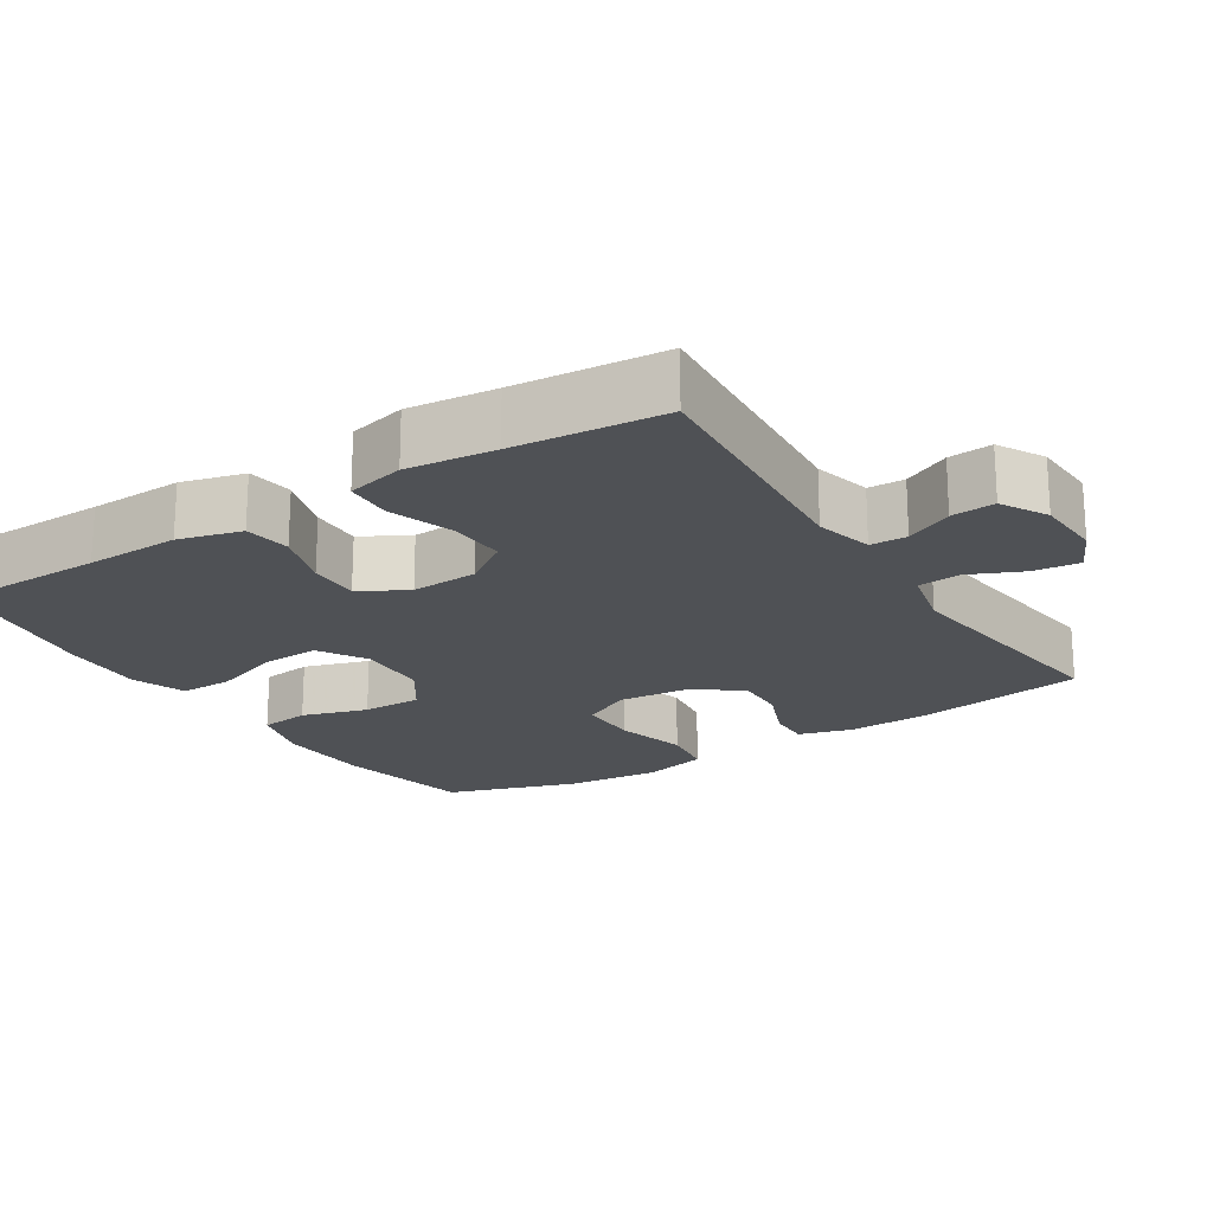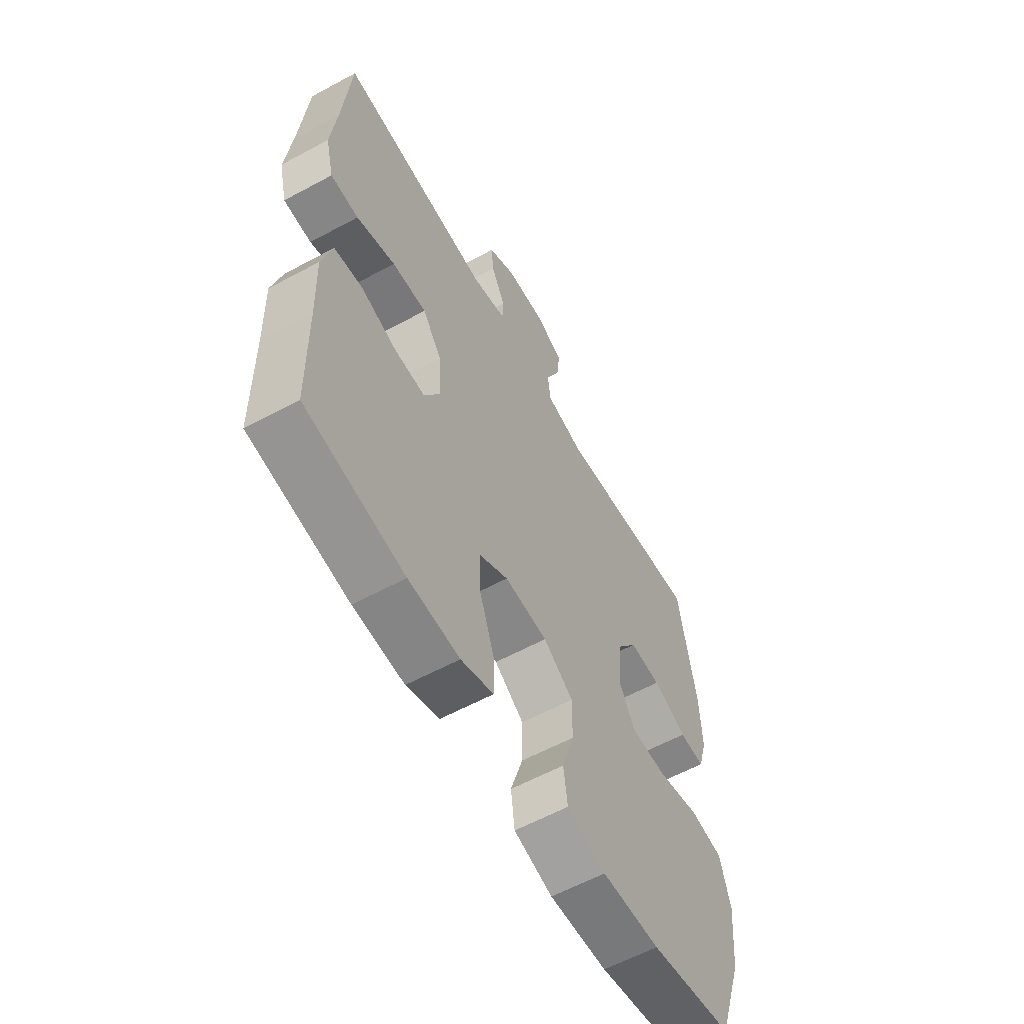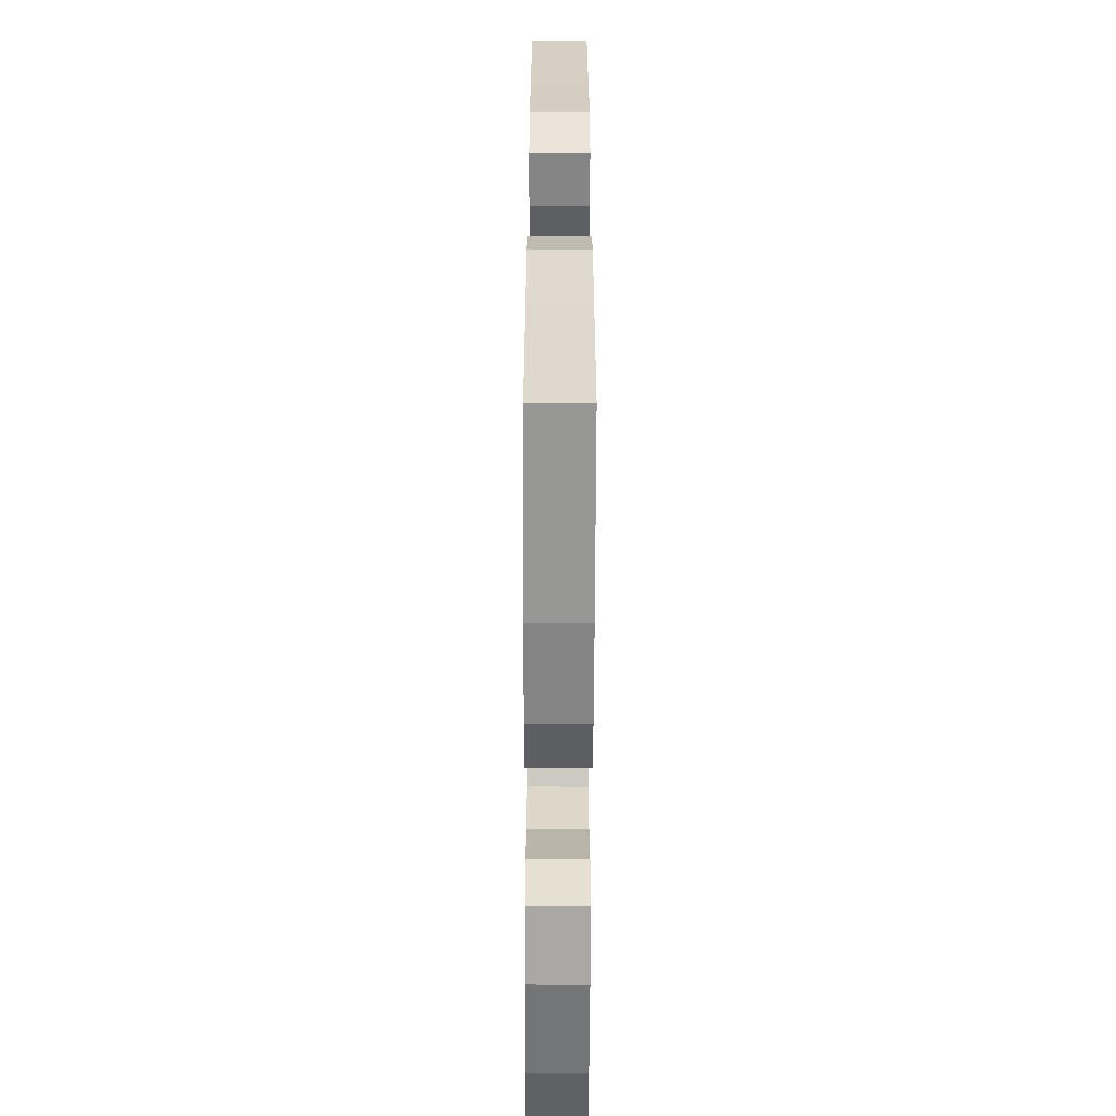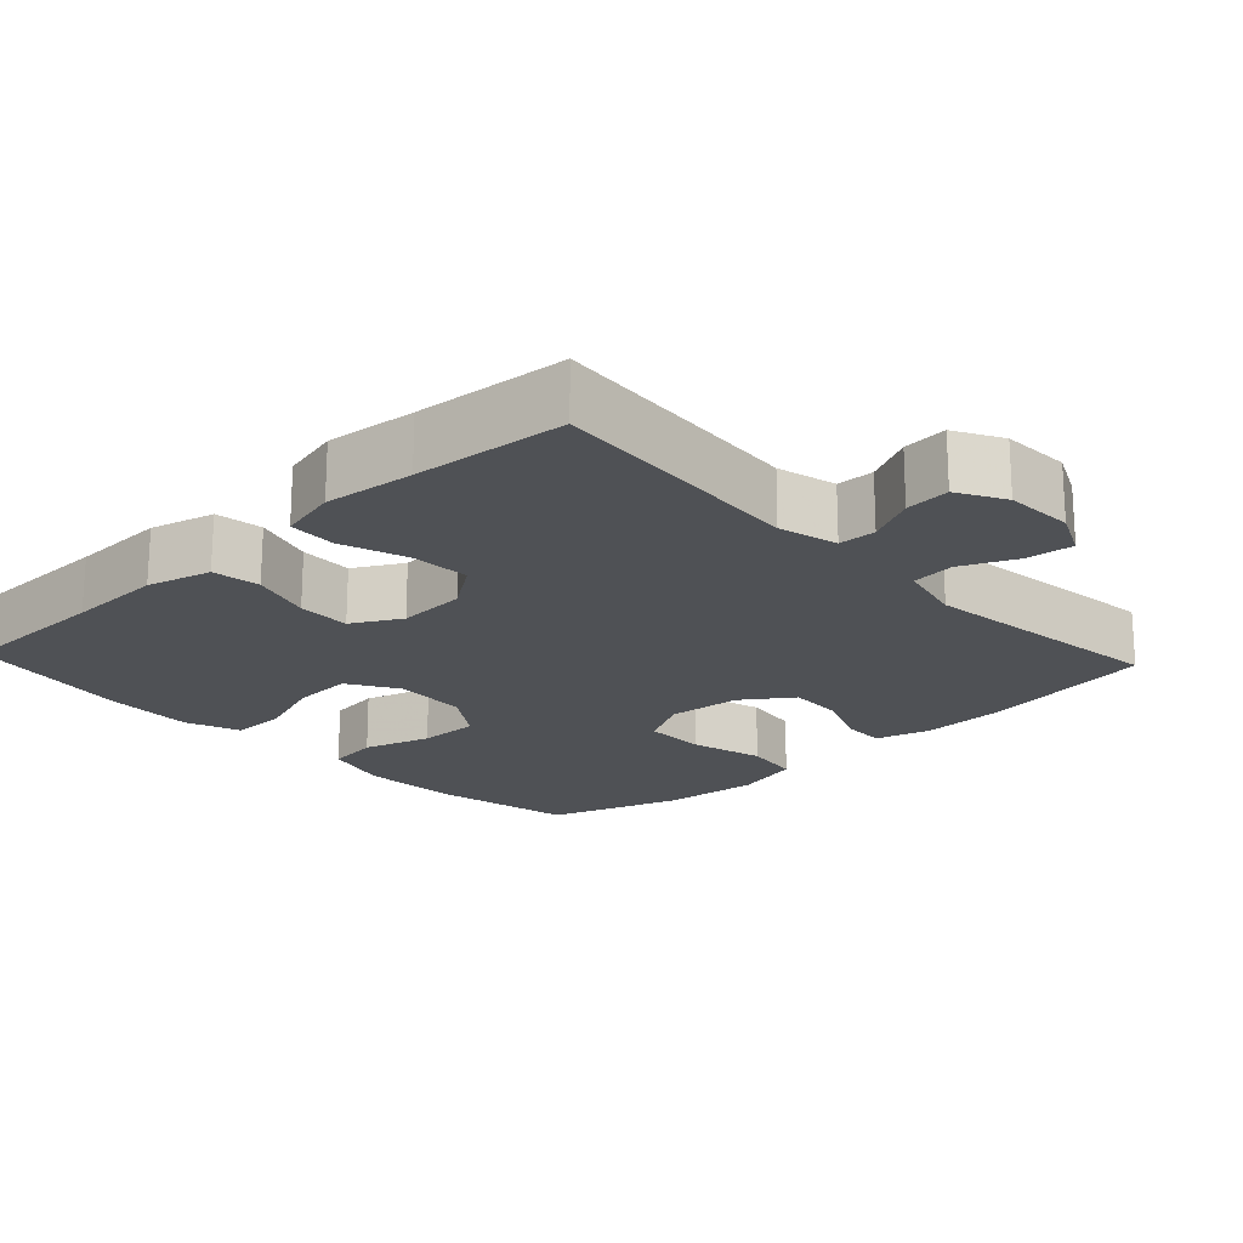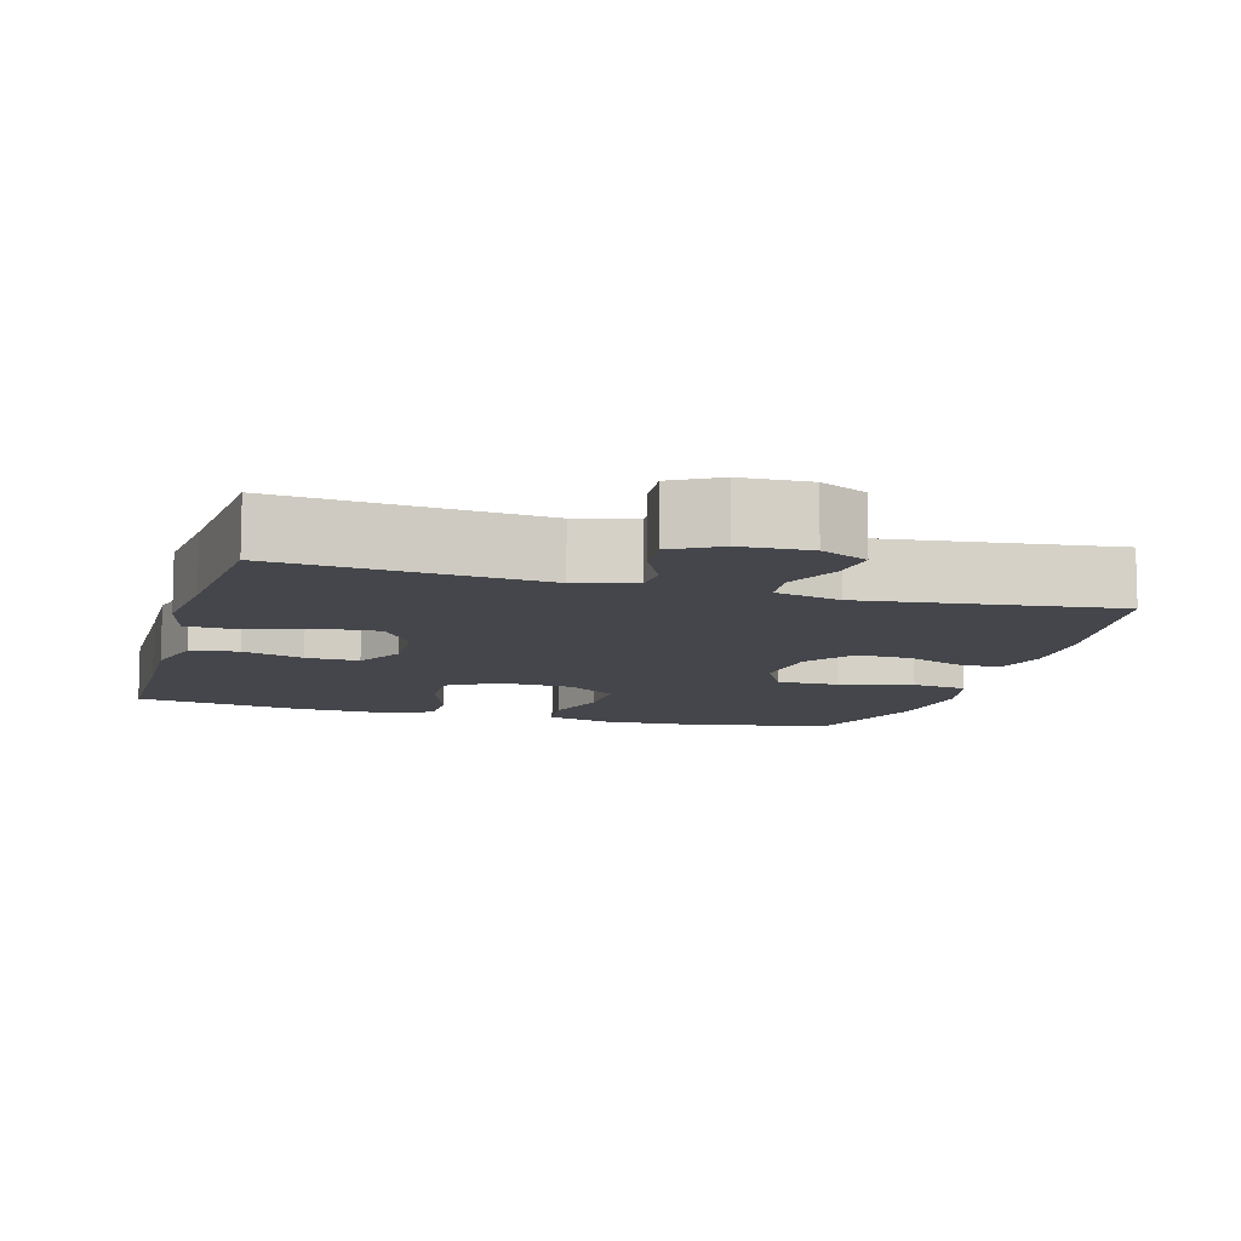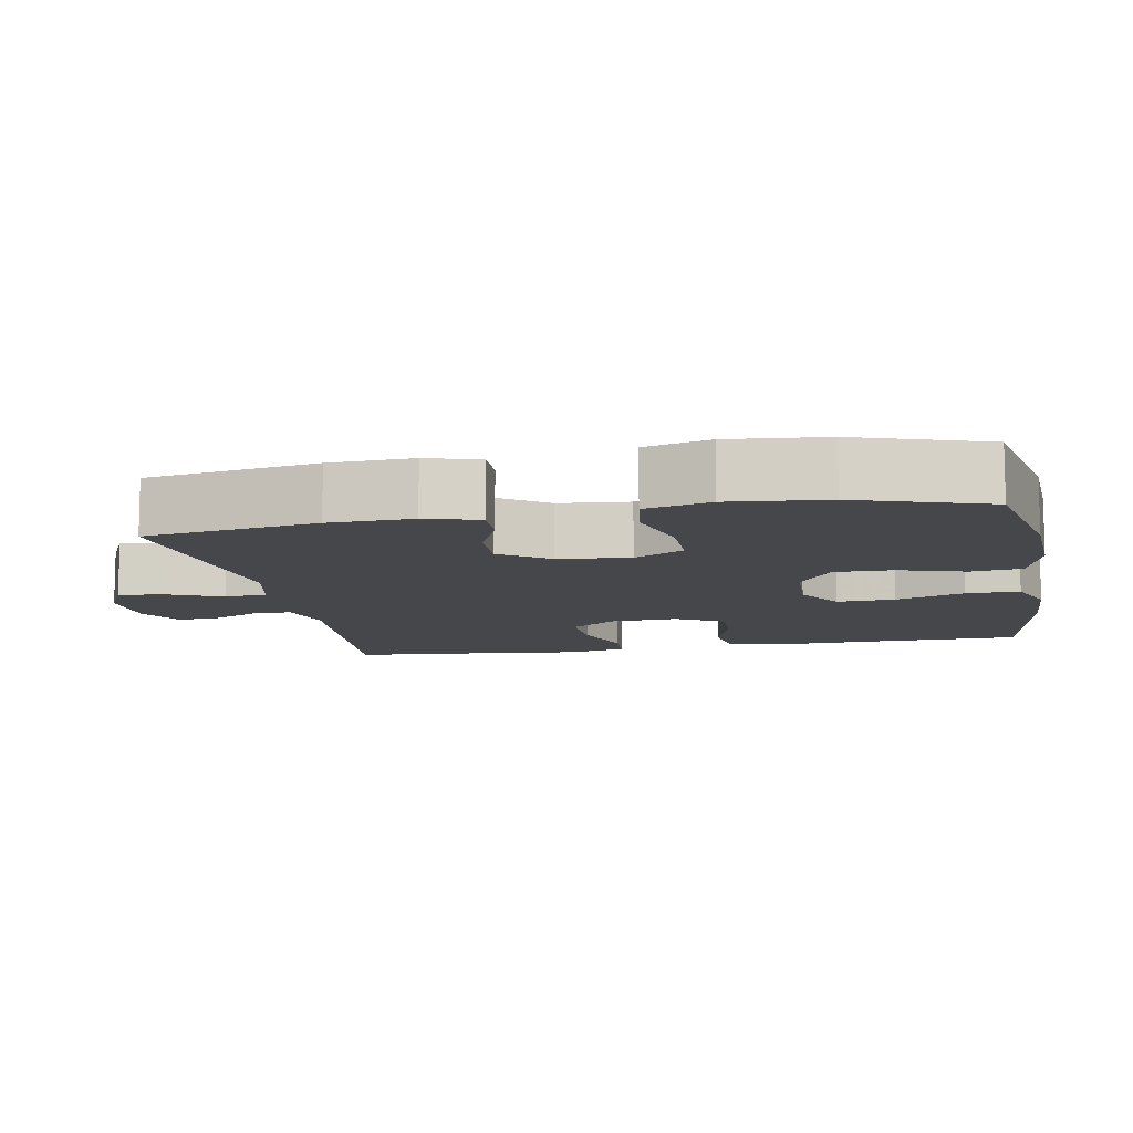
<metadata>
{"format":"obj","ext":"obj","renderer":"f3d","projection":"perspective","resolution":1024,"background":"white","views":[{"elev":-20.1,"azim":-57.5,"up":"+Y"},{"elev":-59.9,"azim":-61.0,"up":"+Z"},{"elev":-59.0,"azim":-90.2,"up":"+Z"},{"elev":-19.8,"azim":-46.8,"up":"+Y"},{"elev":-10.1,"azim":-16.0,"up":"+Y"},{"elev":-10.2,"azim":100.7,"up":"+Y"}]}
</metadata>
<code>
v 0.5 0.07 0.5
v 0.538 0.07 0.266
v 0.542 0.07 0.152
v 0.521 0.07 0.079
v 0.463 0.07 0.081
v 0.385 0.07 0.113
v 0.313 0.07 0.116
v 0.266 0.07 0.049
v 0.257 0.07 -0.048
v 0.293 0.07 -0.116
v 0.376 0.07 -0.116
v 0.474 0.07 -0.09
v 0.549 0.07 -0.101
v 0.572 0.07 -0.19
v 0.559 0.07 -0.322
v 0.5 0.07 -0.5
v 0.31 0.07 -0.538
v 0.178 0.07 -0.544
v 0.09 0.07 -0.519
v 0.081 0.07 -0.45
v 0.109 0.07 -0.36
v 0.11 0.07 -0.278
v 0.042 0.07 -0.232
v -0.056 0.07 -0.227
v -0.123 0.07 -0.267
v -0.119 0.07 -0.347
v -0.086 0.07 -0.441
v -0.085 0.07 -0.514
v -0.159 0.07 -0.541
v -0.275 0.07 -0.536
v -0.5 0.07 -0.5
v -0.503 0.07 -0.291
v -0.507 0.07 -0.162
v -0.484 0.07 -0.076
v -0.42 0.07 -0.067
v -0.338 0.07 -0.093
v -0.267 0.07 -0.095
v -0.231 0.07 -0.03
v -0.236 0.07 0.062
v -0.28 0.07 0.125
v -0.359 0.07 0.121
v -0.448 0.07 0.091
v -0.512 0.07 0.094
v -0.531 0.07 0.173
v -0.518 0.07 0.294
v -0.5 0.07 0.5
v -0.151 0.07 0.471
v -0.072 0.07 0.491
v -0.07 0.07 0.541
v -0.102 0.07 0.606
v -0.107 0.07 0.666
v -0.044 0.07 0.701
v 0.048 0.07 0.705
v 0.111 0.07 0.675
v 0.104 0.07 0.612
v 0.071 0.07 0.538
v 0.077 0.07 0.48
v 0.165 0.07 0.459
v 0.5 0 0.5
v 0.538 0 0.266
v 0.542 0 0.152
v 0.521 0 0.079
v 0.463 0 0.081
v 0.385 0 0.113
v 0.313 0 0.116
v 0.266 0 0.049
v 0.257 0 -0.048
v 0.293 0 -0.116
v 0.376 0 -0.116
v 0.474 0 -0.09
v 0.549 0 -0.101
v 0.572 0 -0.19
v 0.559 0 -0.322
v 0.5 0 -0.5
v 0.31 0 -0.538
v 0.178 0 -0.544
v 0.09 0 -0.519
v 0.081 0 -0.45
v 0.109 0 -0.36
v 0.11 0 -0.278
v 0.042 0 -0.232
v -0.056 0 -0.227
v -0.123 0 -0.267
v -0.119 0 -0.347
v -0.086 0 -0.441
v -0.085 0 -0.514
v -0.159 0 -0.541
v -0.275 0 -0.536
v -0.5 0 -0.5
v -0.503 0 -0.291
v -0.507 0 -0.162
v -0.484 0 -0.076
v -0.42 0 -0.067
v -0.338 0 -0.093
v -0.267 0 -0.095
v -0.231 0 -0.03
v -0.236 0 0.062
v -0.28 0 0.125
v -0.359 0 0.121
v -0.448 0 0.091
v -0.512 0 0.094
v -0.531 0 0.173
v -0.518 0 0.294
v -0.5 0 0.5
v -0.151 0 0.471
v -0.072 0 0.491
v -0.07 0 0.541
v -0.102 0 0.606
v -0.107 0 0.666
v -0.044 0 0.701
v 0.048 0 0.705
v 0.111 0 0.675
v 0.104 0 0.612
v 0.071 0 0.538
v 0.077 0 0.48
v 0.165 0 0.459
f 54 55 56
f 53 54 56
f 52 53 56
f 51 52 56
f 50 51 56
f 49 50 56
f 48 49 56 57
f 47 48 57 58
f 45 46 47
f 45 47 58
f 44 45 58
f 43 44 58
f 42 43 58
f 41 42 58
f 34 35 36
f 33 34 36
f 32 33 36
f 32 36 37
f 31 32 37
f 30 31 37
f 29 30 37
f 28 29 37
f 27 28 37
f 26 27 37
f 25 26 37 38
f 19 20 21
f 18 19 21
f 17 18 21
f 16 17 21
f 15 16 21
f 14 15 21
f 13 14 21
f 12 13 21
f 11 12 21
f 10 11 21 22
f 9 10 22 23
f 4 5 6
f 3 4 6
f 2 3 6
f 1 2 6
f 58 1 6
f 58 6 7
f 40 41 58
f 58 7 8
f 40 58 8
f 39 40 8
f 38 39 8
f 25 38 8
f 24 25 8
f 8 9 23 24
f 114 113 112
f 114 112 111
f 114 111 110
f 114 110 109
f 114 109 108
f 114 108 107
f 115 114 107 106
f 116 115 106 105
f 105 104 103
f 116 105 103
f 116 103 102
f 116 102 101
f 116 101 100
f 116 100 99
f 94 93 92
f 94 92 91
f 94 91 90
f 95 94 90
f 95 90 89
f 95 89 88
f 95 88 87
f 95 87 86
f 95 86 85
f 95 85 84
f 96 95 84 83
f 79 78 77
f 79 77 76
f 79 76 75
f 79 75 74
f 79 74 73
f 79 73 72
f 79 72 71
f 79 71 70
f 79 70 69
f 80 79 69 68
f 81 80 68 67
f 64 63 62
f 64 62 61
f 64 61 60
f 64 60 59
f 64 59 116
f 65 64 116
f 116 99 98
f 66 65 116
f 66 116 98
f 66 98 97
f 66 97 96
f 66 96 83
f 66 83 82
f 82 81 67 66
f 1 59 60 2
f 2 60 61 3
f 3 61 62 4
f 4 62 63 5
f 5 63 64 6
f 6 64 65 7
f 7 65 66 8
f 8 66 67 9
f 9 67 68 10
f 10 68 69 11
f 11 69 70 12
f 12 70 71 13
f 13 71 72 14
f 14 72 73 15
f 15 73 74 16
f 16 74 75 17
f 17 75 76 18
f 18 76 77 19
f 19 77 78 20
f 20 78 79 21
f 21 79 80 22
f 22 80 81 23
f 23 81 82 24
f 24 82 83 25
f 25 83 84 26
f 26 84 85 27
f 27 85 86 28
f 28 86 87 29
f 29 87 88 30
f 30 88 89 31
f 31 89 90 32
f 32 90 91 33
f 33 91 92 34
f 34 92 93 35
f 35 93 94 36
f 36 94 95 37
f 37 95 96 38
f 38 96 97 39
f 39 97 98 40
f 40 98 99 41
f 41 99 100 42
f 42 100 101 43
f 43 101 102 44
f 44 102 103 45
f 45 103 104 46
f 46 104 105 47
f 47 105 106 48
f 48 106 107 49
f 49 107 108 50
f 50 108 109 51
f 51 109 110 52
f 52 110 111 53
f 53 111 112 54
f 54 112 113 55
f 55 113 114 56
f 56 114 115 57
f 57 115 116 58
f 58 116 59 1

</code>
